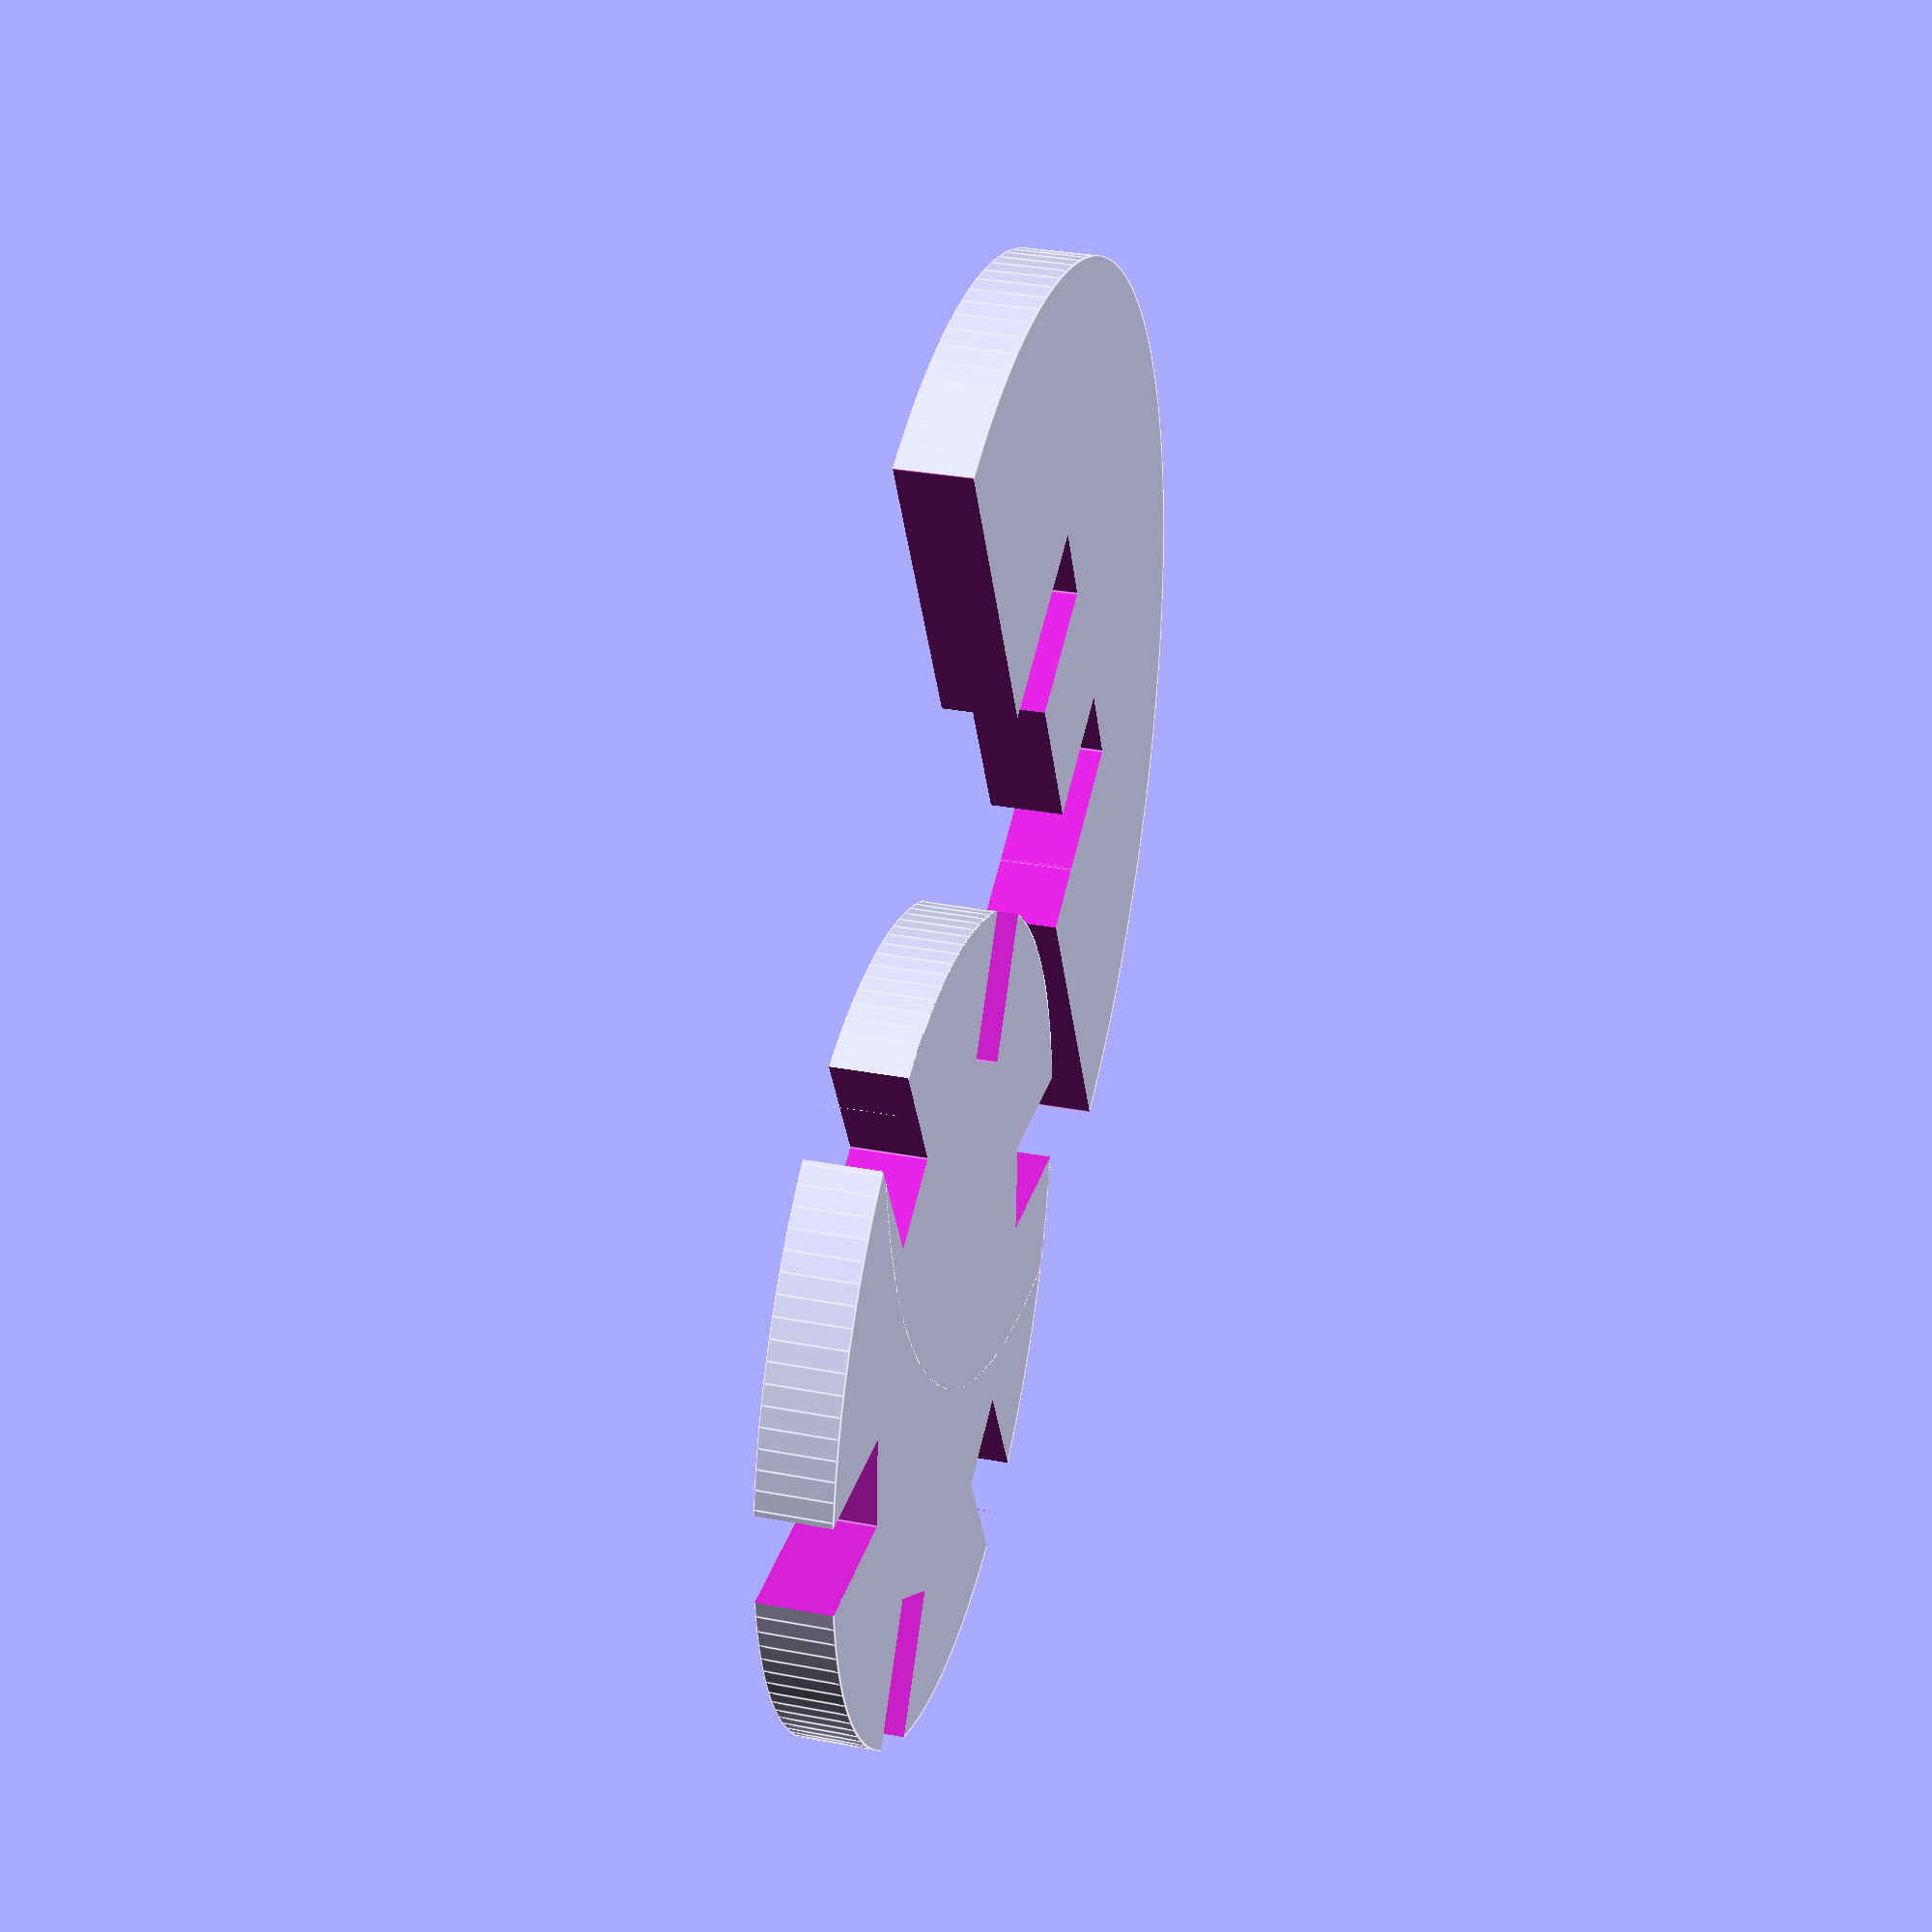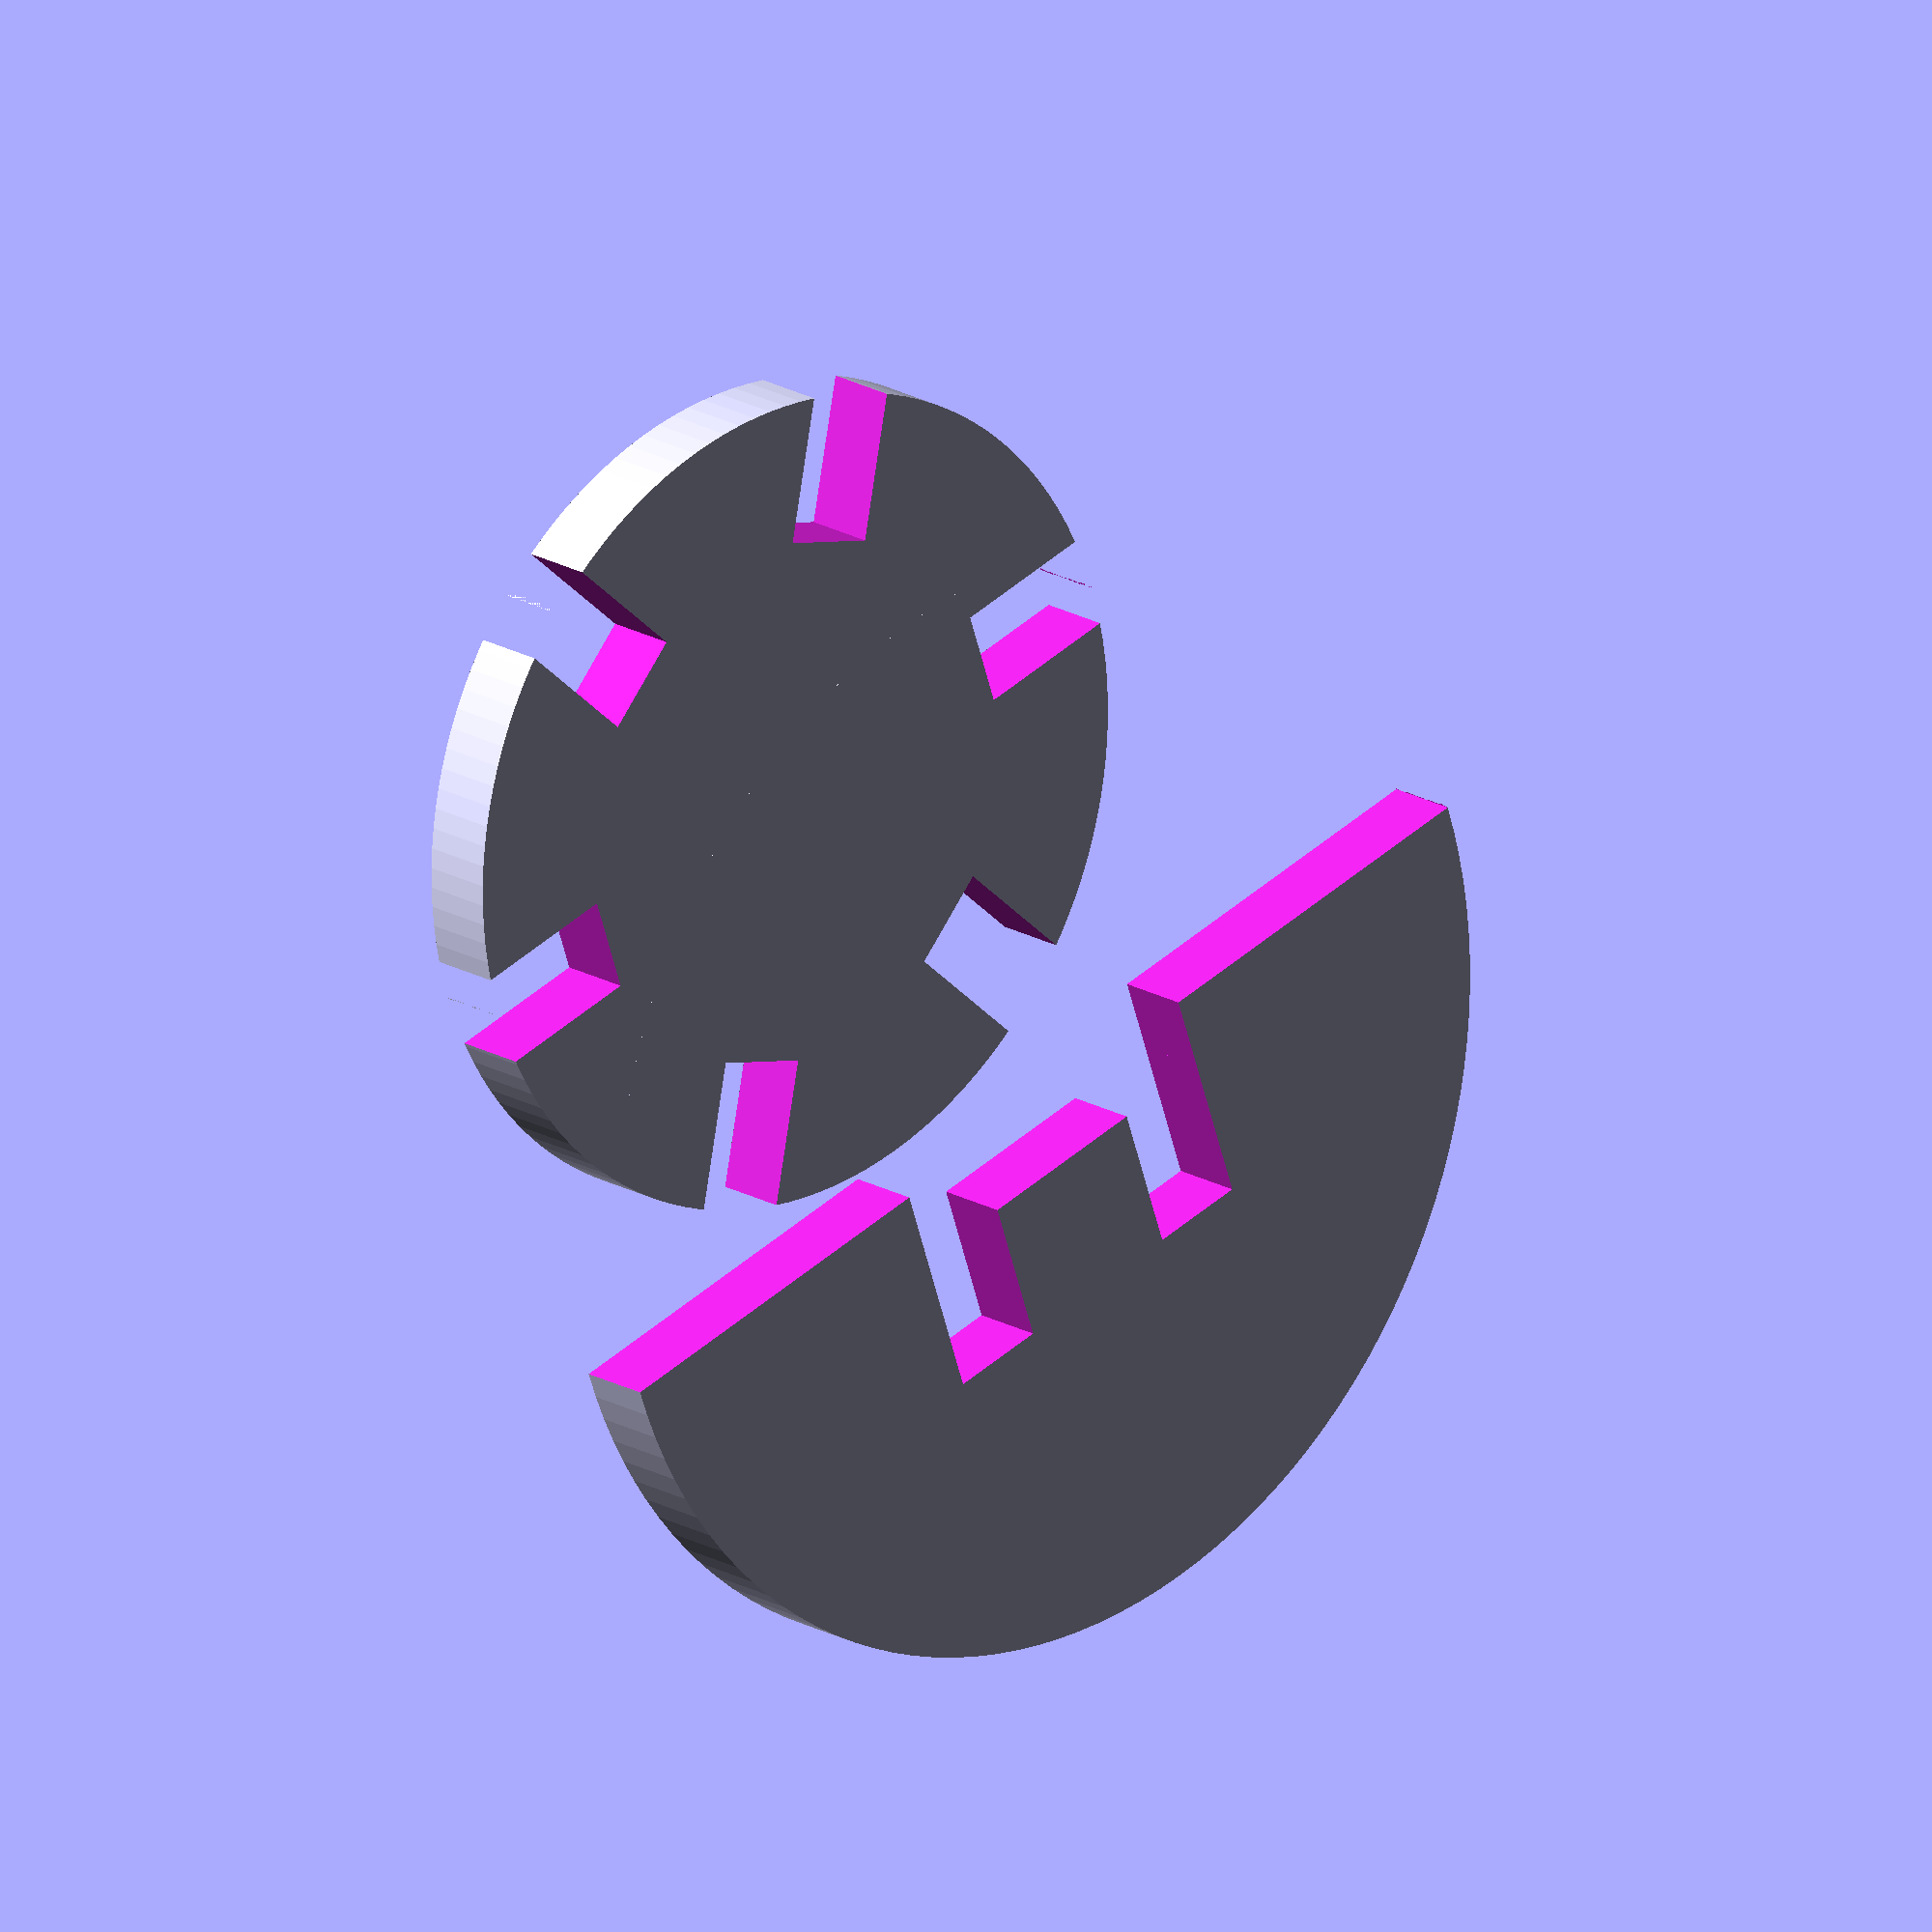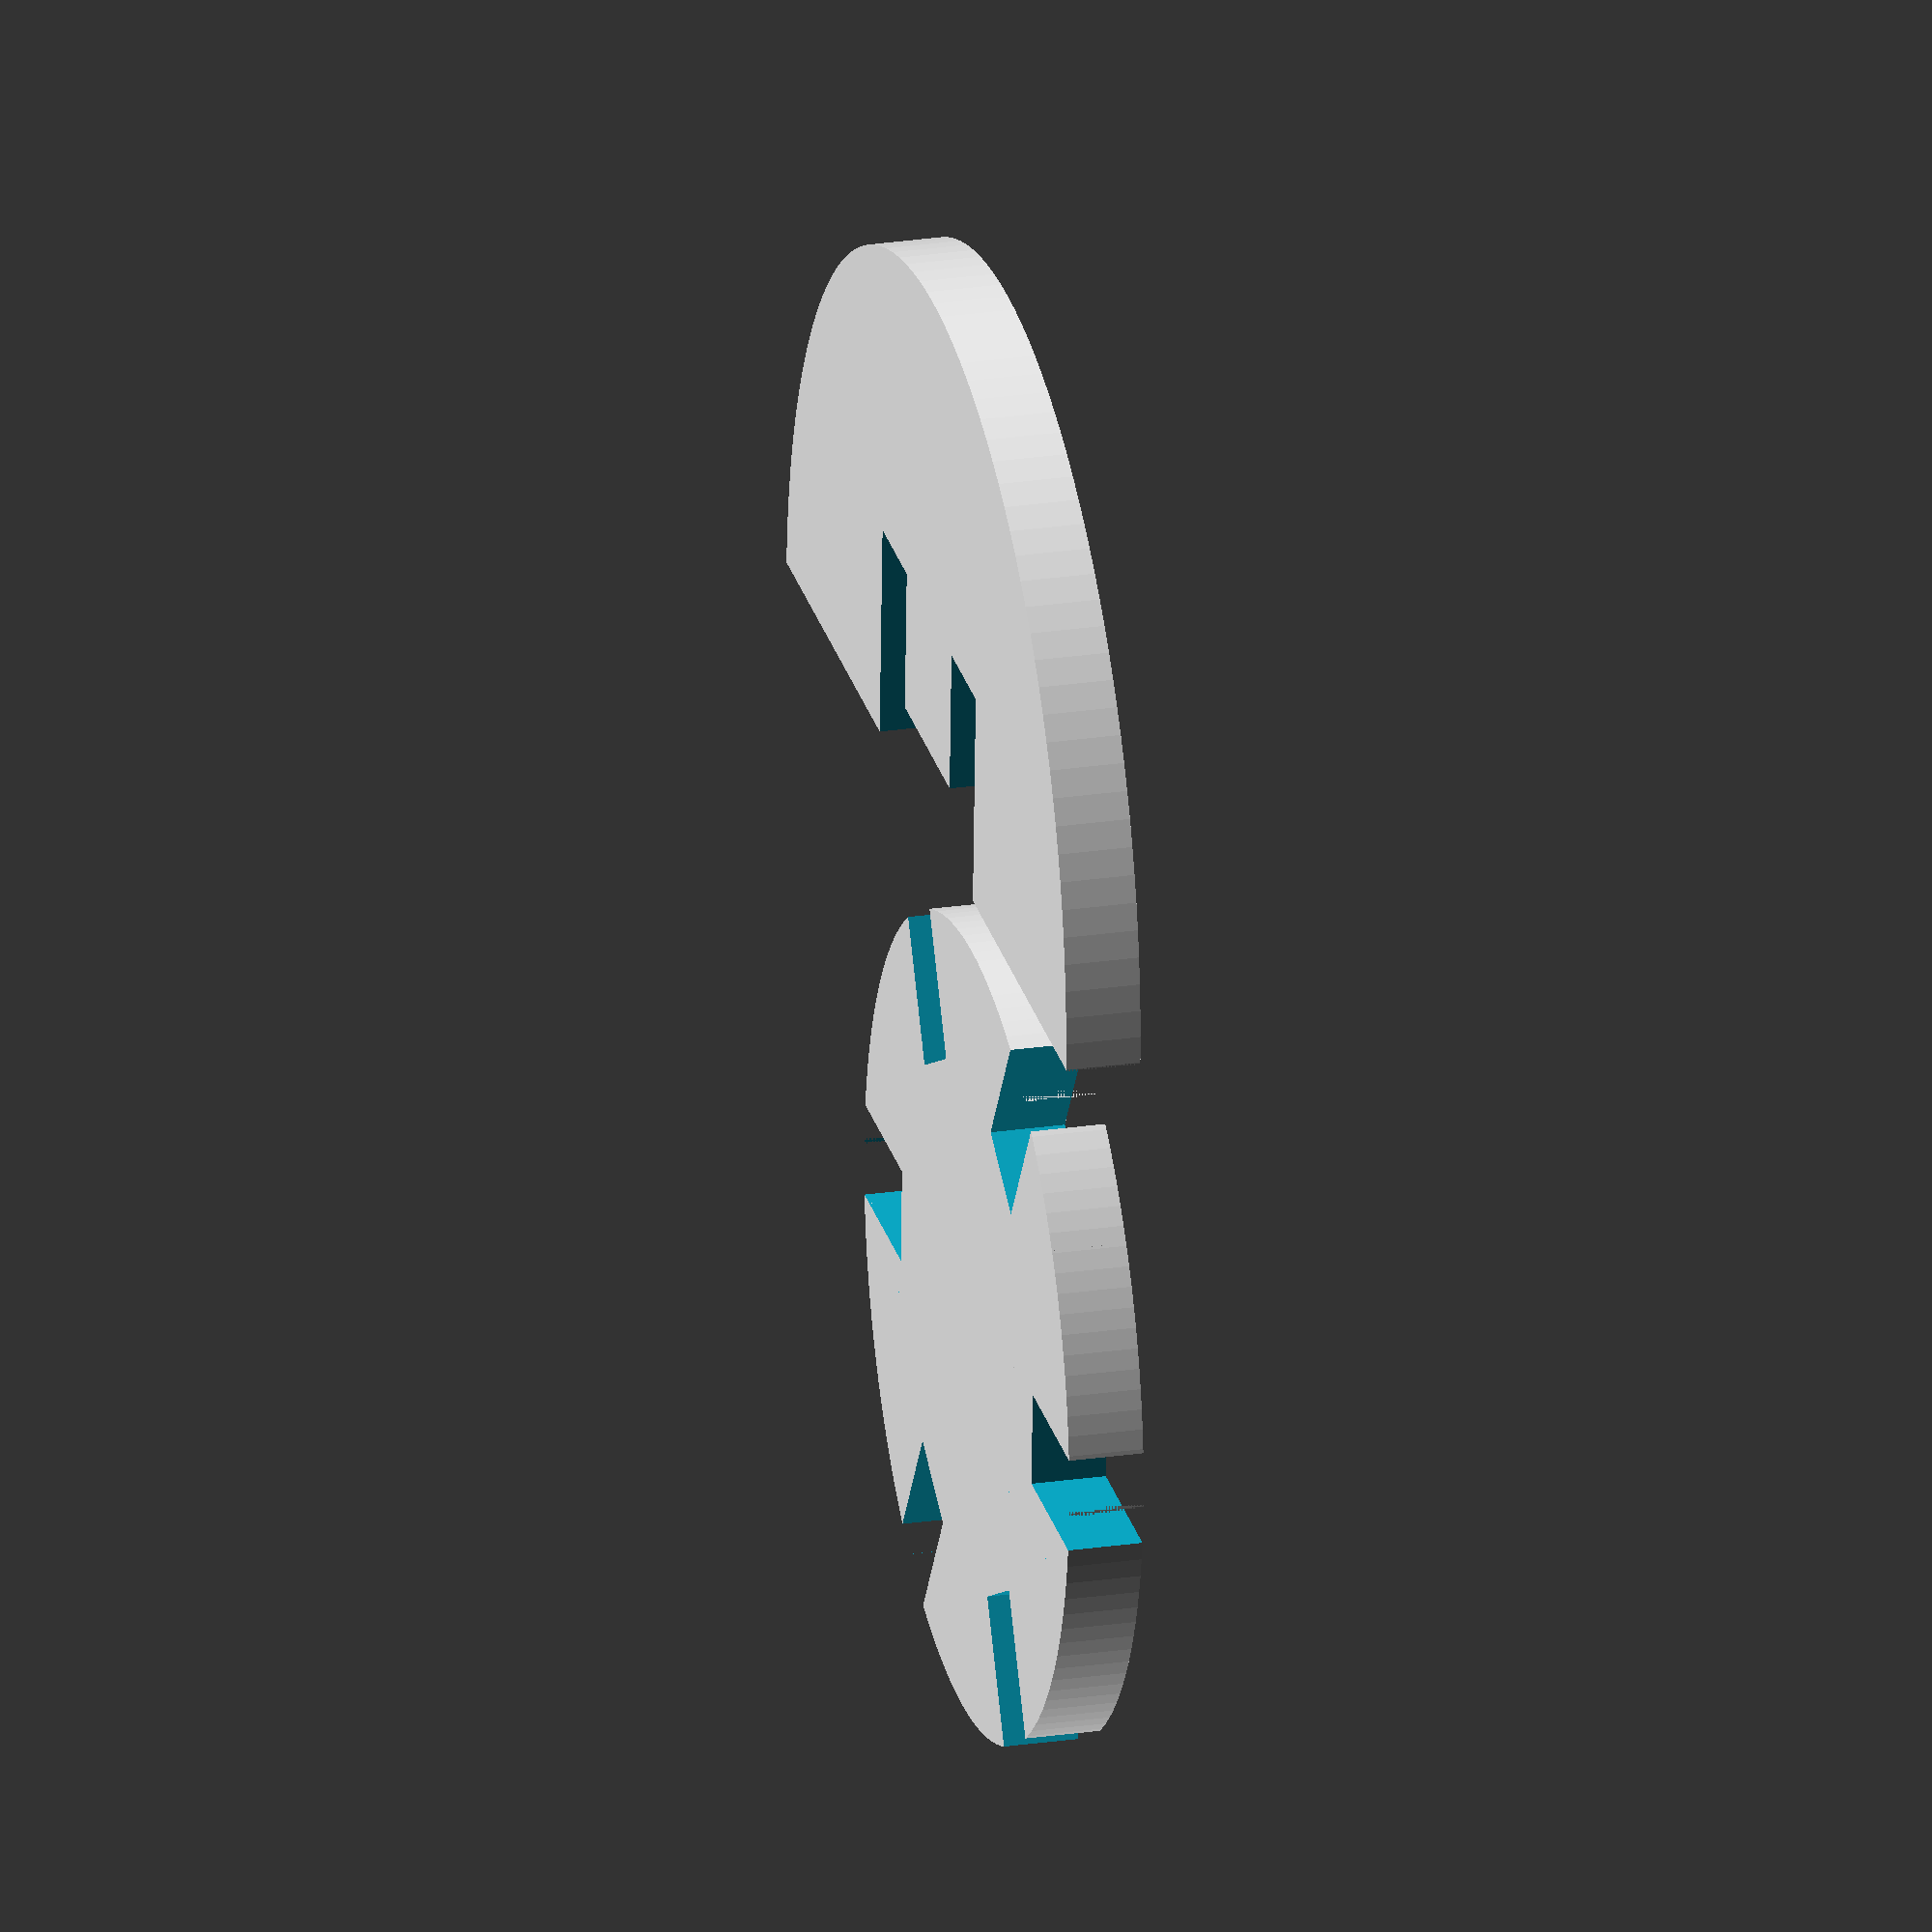
<openscad>
$inch = 25.4;
$half = $inch/2;
$quarter = $inch/4;
$eigth = $inch/8;
$sixteenth = $inch/16;
$thirtysecondth = $inch/32;

// $slot_width = 2.5; //translucent filament from printrbot
$slot_width = 2.6;  // red filament
$height = 2;


$fn=128;

module make_parts() {
   // make_exterior_bounds(152.4,152.4);

   translate([0,2,0]) {
	   translate([1,2.5,0]){
	      make_full_circle_with_slots(11, 6, 4);
	   }
/*  bring back
	   translate([27,2.5,0]){
	      make_full_circle_with_slots(11, 6, 4);
	   } 
*/

      /*
	   translate([45,15,0]) {
	      exterior_half_circle_y(15,3,4);
	   } 
      */
	   translate([1,26,0]) {
	      for (v = [0:0]) { // bring back was 2
//	         for (h = [0:1]) {
	            translate([1,17*v,0]) {
	               exterior_half_circle_y(15,3,4);
	            } 
//	         }
	      }
	   }
/*  bring back 
	   translate([30,35,0]) {
	      for (v = [0:2]) {
//	         for (h = [0:1]) {
	            translate([1,17*v,0]) {
	               exterior_half_circle_y(15,3,4);
	            } 
	         }
//	      }
	   }
*/
/*
      translate([42,35,0]) {
         make_leg();
      }
      translate([42,52,0]) {
         make_leg();
      }
      translate([42,68,0]) {
         make_leg();
      }
*/
   }
}

module make_leg() {
   exterior_half_circle_y(15,3,4);
   hull() {
      // top inset of foot
      translate([24,12,0]) {
         cylinder(r=1, h=$height);
      }
      //bottom inset of foot
      translate([30,1,0]) {
         cylinder(r=1, h=$height);
      }
      //bottom foot
      translate([50,15,0]) {
         cylinder(r=2, h=$height);
      }
  }   
}

module make_exterior_bounds(x, y) {
    difference () {
       cube([x,y,1]);
       translate([3, 3,-1]) {
           cube([x-2*3, y-2*3, 3]);
       }
    }
}

module exterior_half_circle_y(radius, center, slot) {
    difference() {
       translate([0, 0, 0]) {
          half_circle_y(radius);
       }
       // Left slot
       translate([radius-(radius/3),center-1.1,-1]) {
          cube([$slot_width,slot,$height+2]);
       }
       // right slot
       translate([radius+(radius/3)-$slot_width,center-1.1,-1]) {
          cube([$slot_width,slot,$height+2]);
       }
       // center inset rect (gift space)
       translate([2*radius/3, -1, -1]) {
          cube([2*radius/3,center,$height+2]);
       }
       // cut from bottom so that it's not a full half-circle
       translate([0,-1,-1]) {
          cube([2*radius,1,$height+2]);
       }
   }
}

module make_full_circle_with_slots(radius, slots, slot_len) {
   $slot_c = slots;
   $degrees = 360/slots;
   translate([radius, radius, 0]) {
      difference() {
         cylinder(r=radius, h=$height);
         for (i = [0 : $slot_c - 1])  {
            rotate(a=(i * $degrees), v = [0,0,1]) {
               translate([radius - slot_len,-1.5,-1]) {
                  cube([slot_len,$slot_width,$height+2]);
               }
           }
         }
      }
   }
}

module half_circle_y(radius) {
   translate([radius,0,0]) {
      difference() {
	      cylinder(r=radius, h=$height);
		   translate([-radius,-radius,-1]) {
		      cube([2*radius,radius,$height+2]);
		   }
	   }
   }
}


$2d = 0;
if ($2d) {
    projection(cut=true) {
       translate([0,0,0]) rotate([0,0,0]) {
         make_parts();
       }
}
} else {
    make_parts();
//  for measuring and calibrating
//    translate([60,40,0]) {
//      cube([20,5,1]);
//    }
}


</openscad>
<views>
elev=327.8 azim=296.4 roll=104.8 proj=p view=edges
elev=341.1 azim=198.7 roll=137.9 proj=o view=wireframe
elev=156.0 azim=177.0 roll=284.1 proj=o view=solid
</views>
